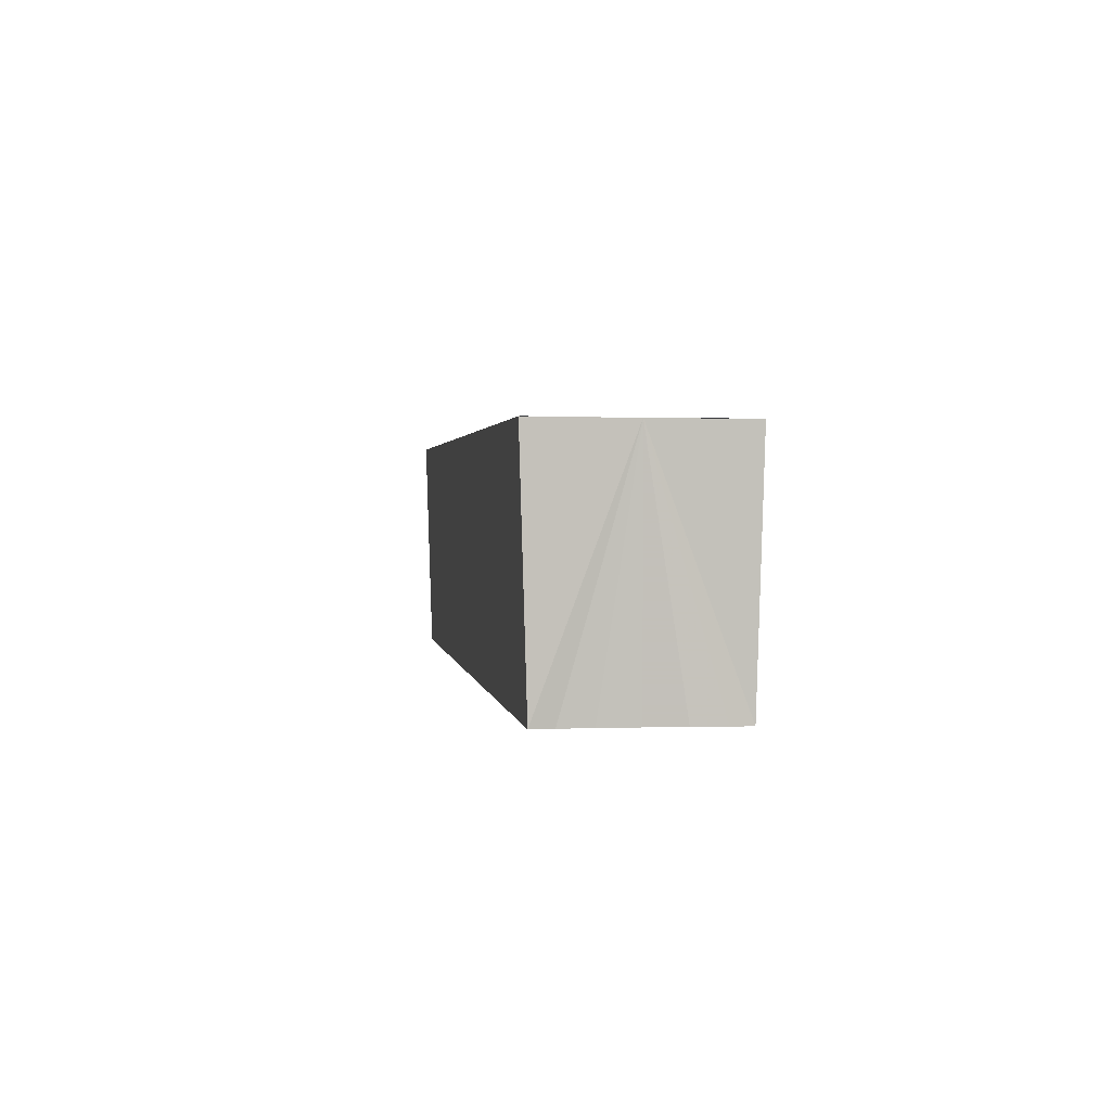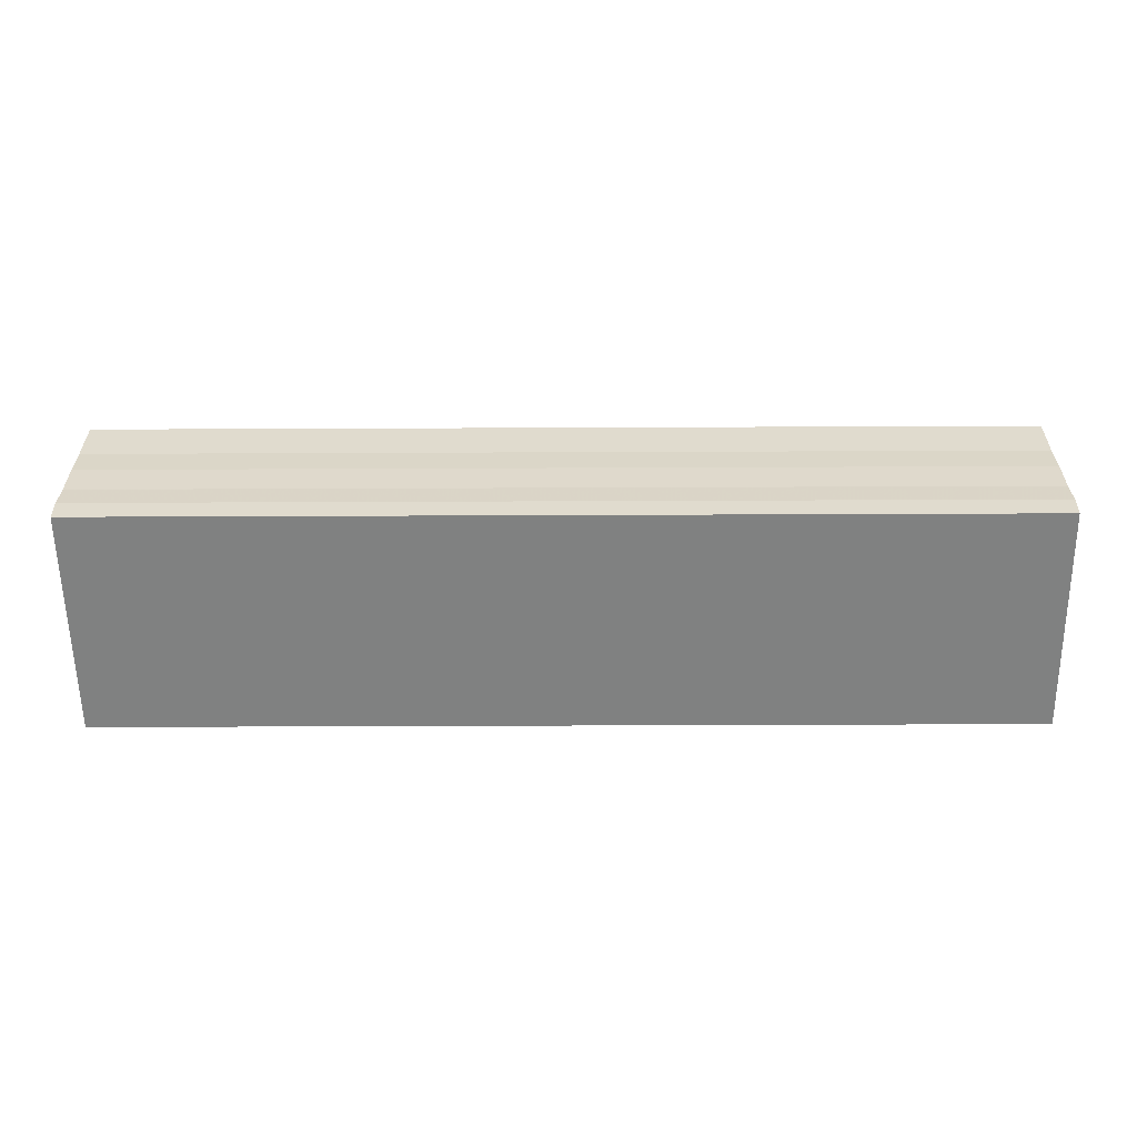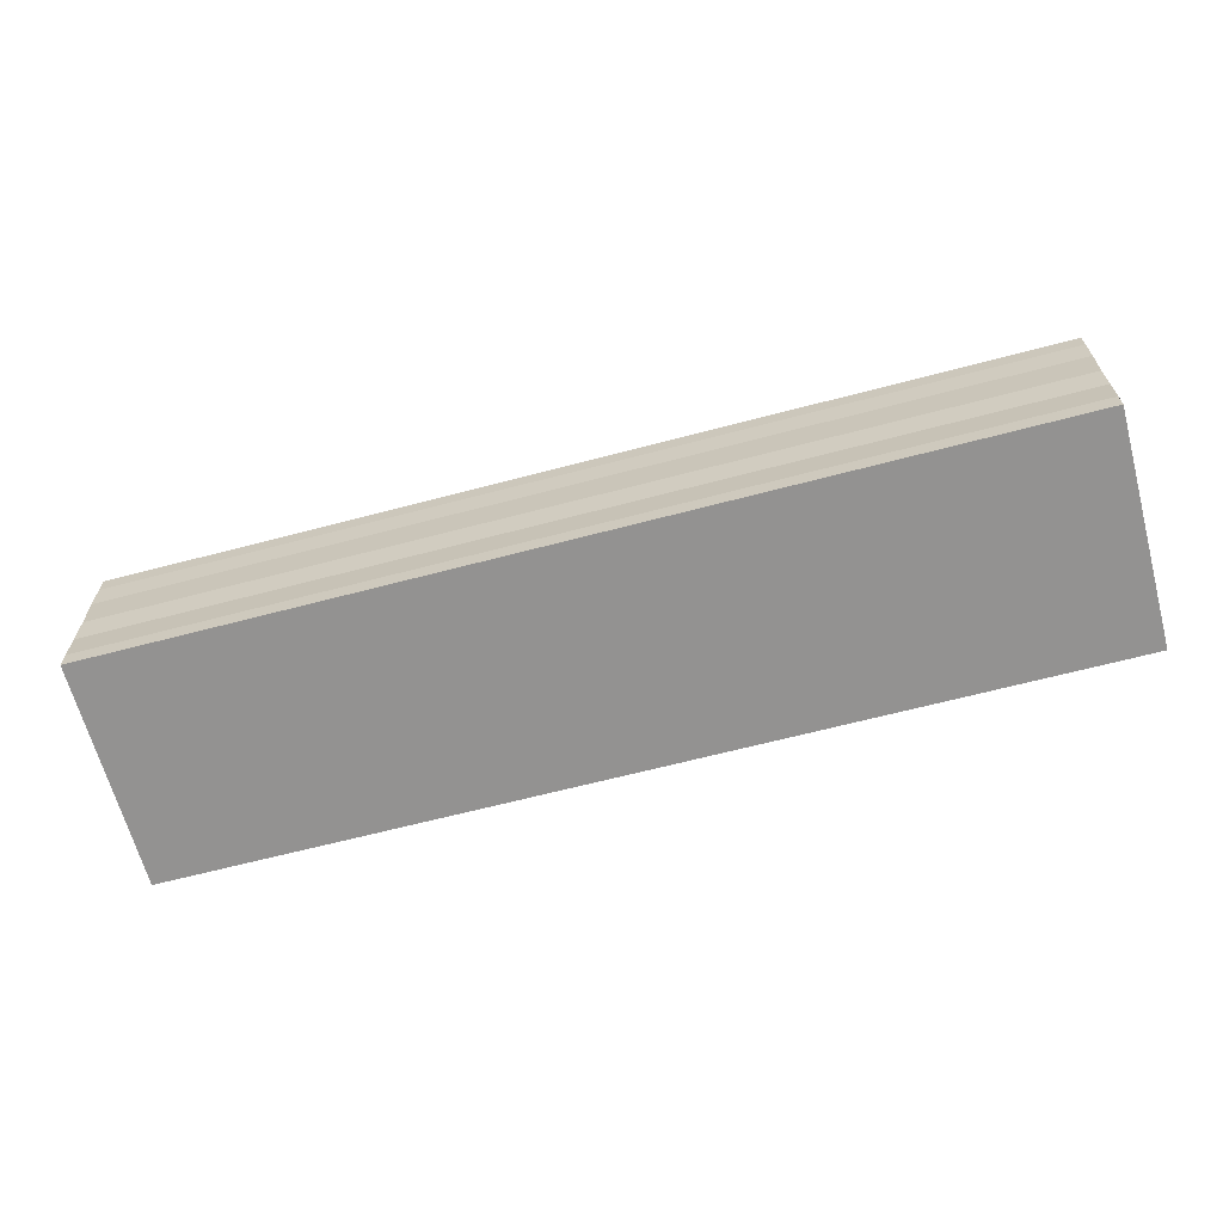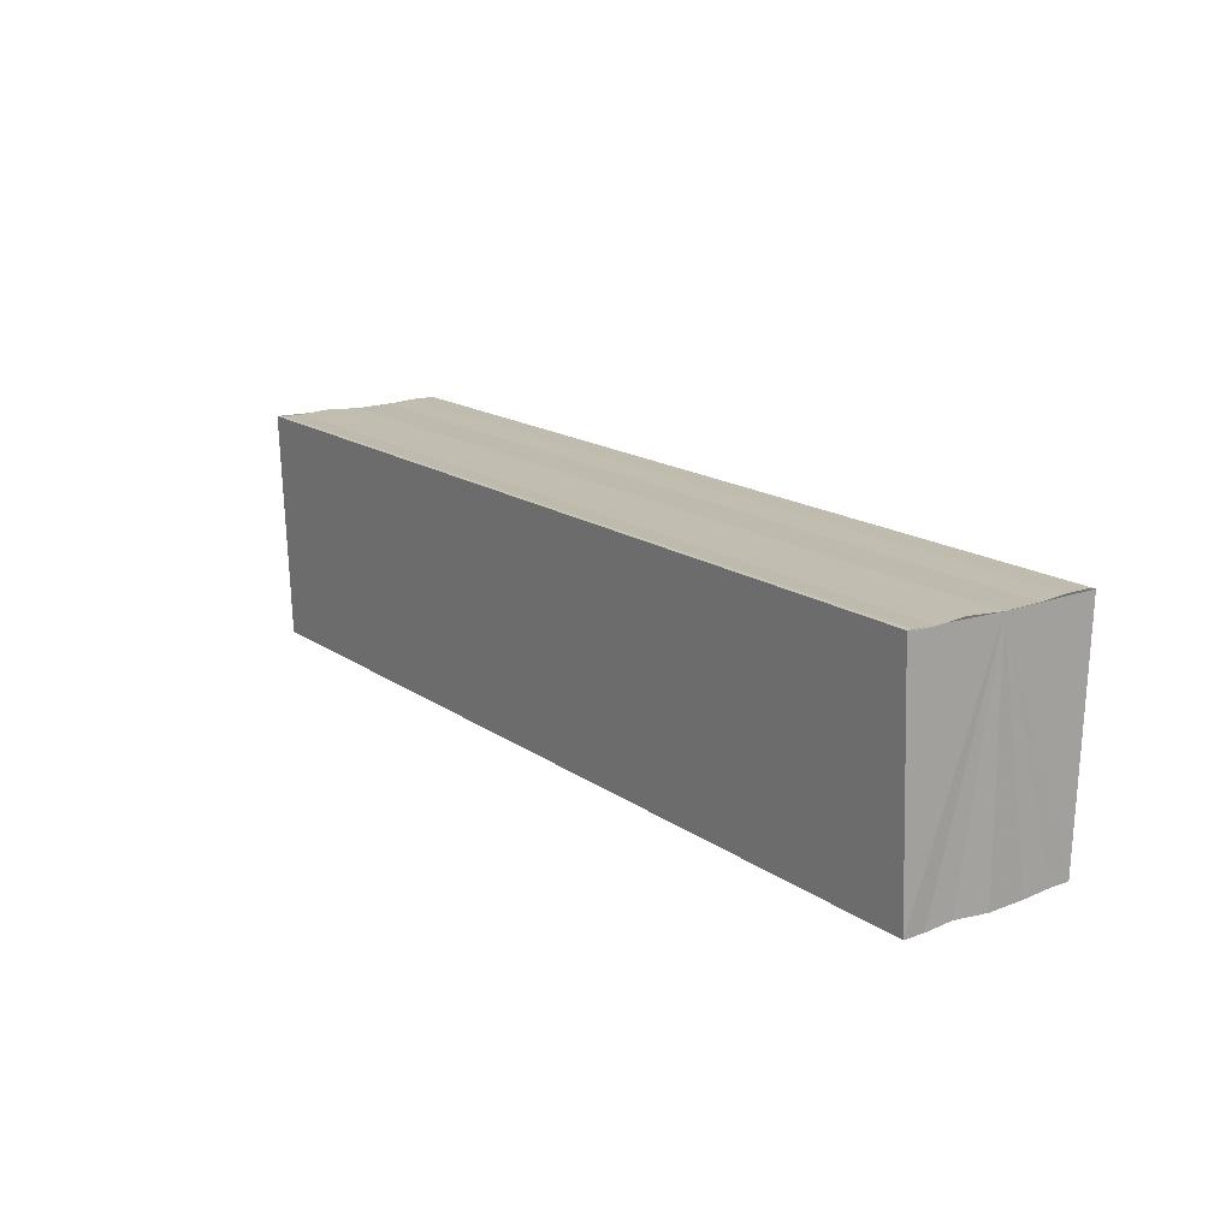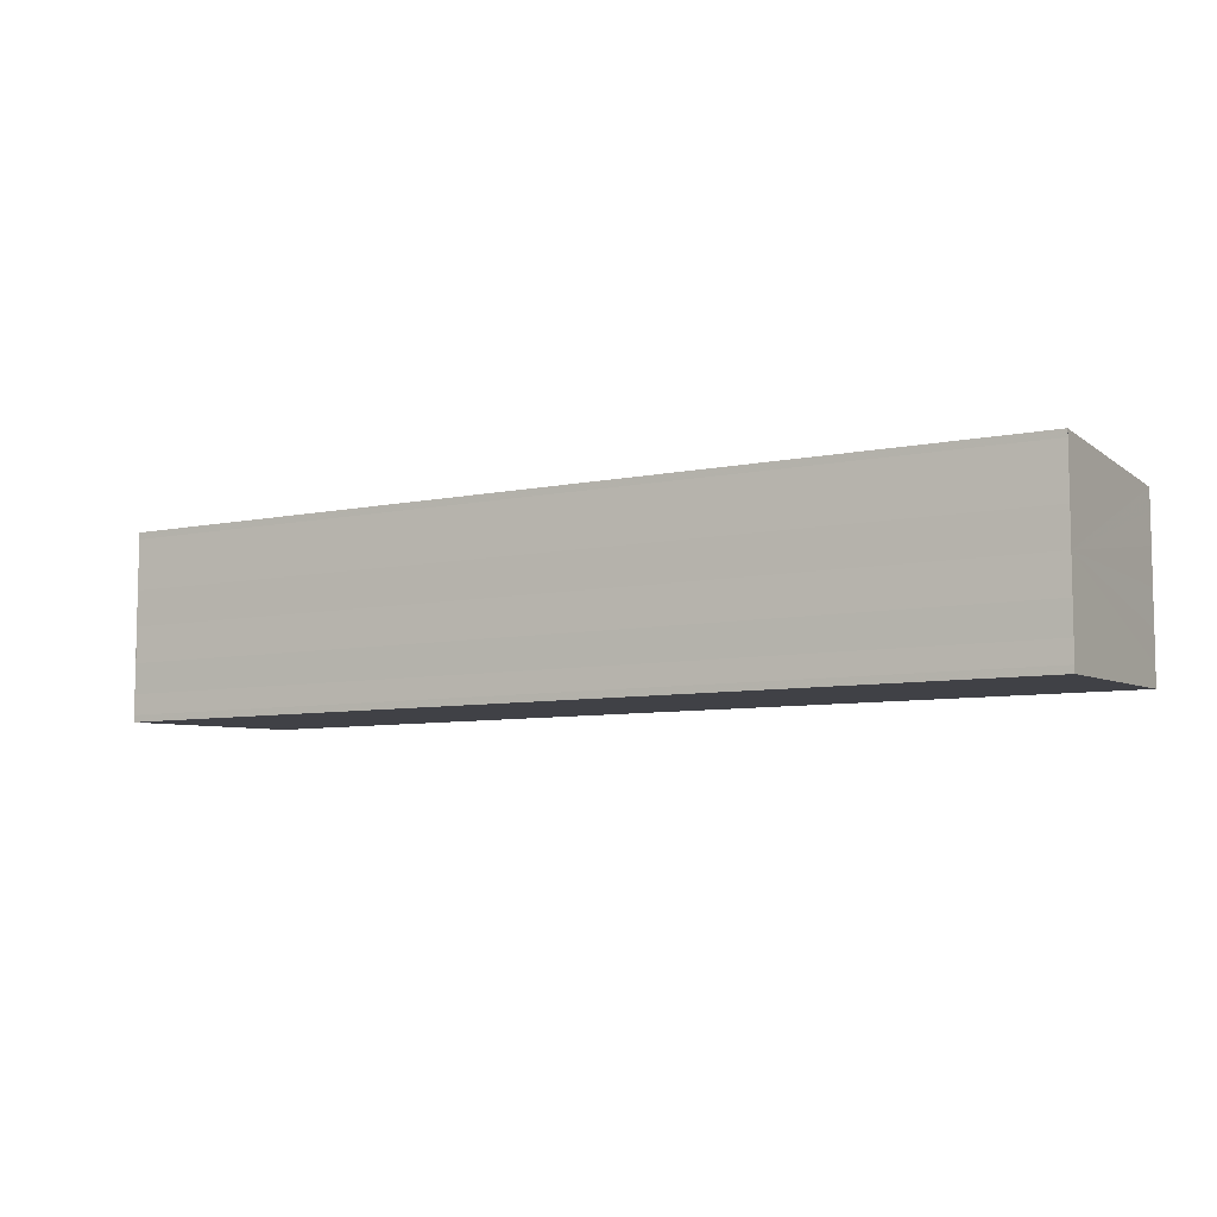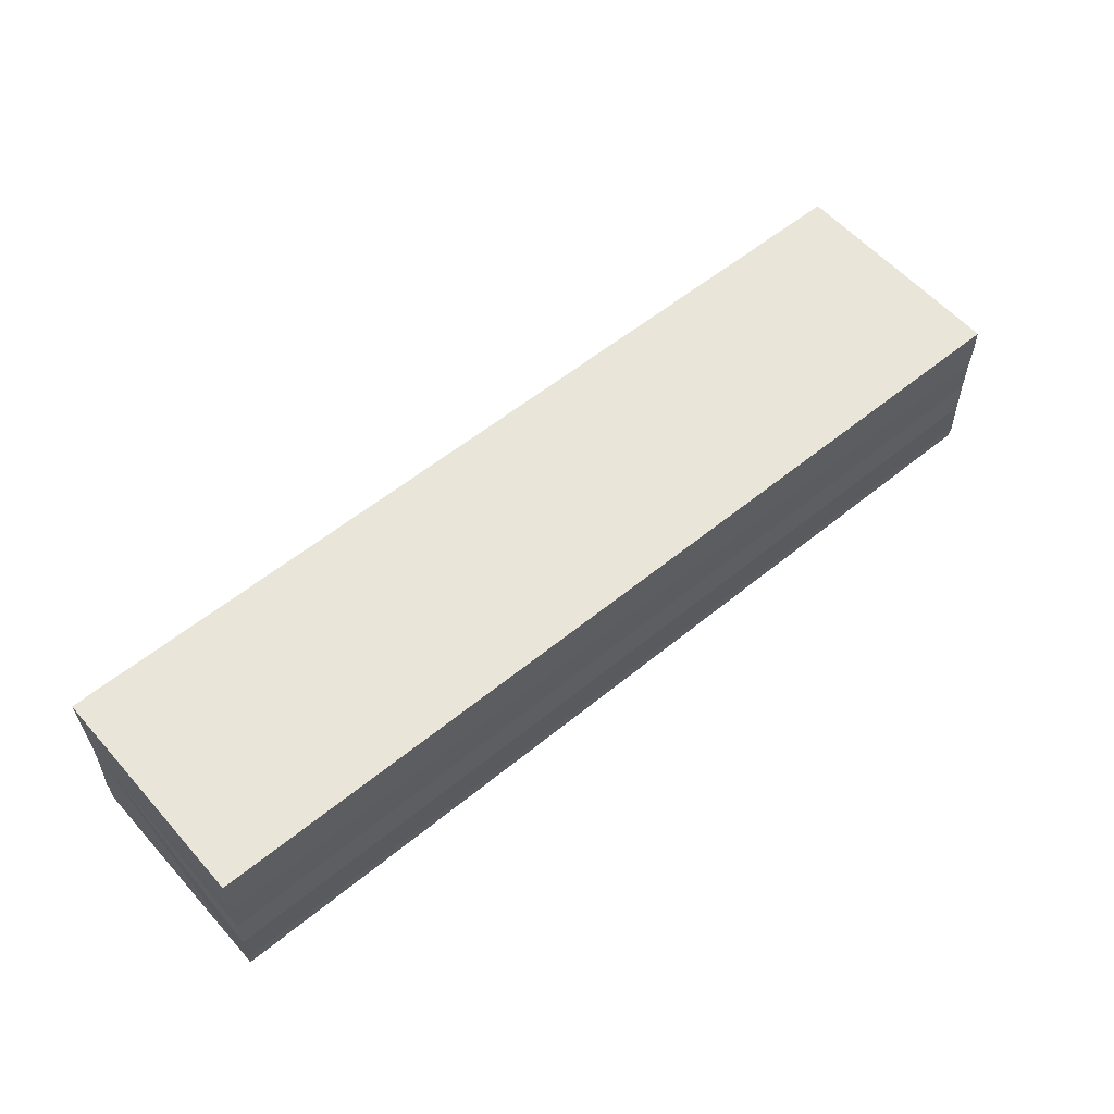
<metadata>
{"format":"obj","ext":"obj","renderer":"f3d","projection":"perspective","resolution":1024,"background":"white","views":[{"elev":1.7,"azim":-98.0,"up":"+Y"},{"elev":-58.7,"azim":0.3,"up":"+Z"},{"elev":-64.1,"azim":15.0,"up":"+Z"},{"elev":16.5,"azim":54.3,"up":"+Y"},{"elev":-7.5,"azim":-149.5,"up":"+Z"},{"elev":57.5,"azim":-40.5,"up":"+Z"}]}
</metadata>
<code>
o 5724
v 2206 1860 8.167
v 2206 1860 8.165
v 2205 1860 8.167
v 2205 1860 8.165
v 2206 1860 8.164
v 2205 1860 8.164
v 2206 1860 8.163
v 2205 1860 8.163
v 2206 1860 8.163
v 2206 1860 8.163
v 2205 1860 8.163
v 2205 1860 8.163
v 2205 1860 8.164
v 2205 1860 8.165
v 2205 1860 8.167
v 2205 1860 8.169
v 2205 1860 8.17
v 2205 1860 8.171
v 2205 1860 8.171
v 2205 1860 8.169
v 2206 1860 8.163
v 2205 1860 8.163
v 2205 1860 8.163
v 2206 1860 8.163
v 2206 1860 8.163
v 2206 1860 8.164
v 2206 1860 8.165
v 2206 1860 8.167
v 2206 1860 8.169
v 2206 1860 8.17
v 2206 1860 8.171
v 2206 1860 8.171
v 2206 1860 8.169
v 2205 1860 8.17
v 2206 1860 8.17
v 2205 1860 8.171
v 2206 1860 8.171
v 2205 1860 8.171
v 2206 1860 8.171
v 2205 1860 8.171
v 2205 1860 8.171
v 2205 1860 8.171
v 2206 1860 8.171
v 2206 1860 8.171
v 2205 1860 8.17
v 2205 1860 8.171
v 2205 1860 8.169
v 2206 1860 8.17
v 2205 1860 8.167
v 2206 1860 8.169
v 2205 1860 8.165
v 2206 1860 8.167
v 2205 1860 8.164
v 2206 1860 8.165
v 2205 1860 8.163
v 2206 1860 8.164
v 2206 1860 8.163
v 2206 1860 8.164
v 2206 1860 8.165
v 2205 1860 8.164
v 2206 1860 8.167
v 2205 1860 8.165
v 2206 1860 8.169
v 2205 1860 8.167
v 2206 1860 8.17
v 2205 1860 8.169
v 2206 1860 8.171
v 2205 1860 8.17
f 1 2 3
f 3 2 4
f 2 5 4
f 4 5 6
f 5 7 6
f 6 7 8
f 7 9 8
f 8 10 11
f 3 11 12
f 3 12 13
f 3 13 14
f 3 14 15
f 3 15 16
f 3 16 17
f 3 17 18
f 3 18 19
f 20 1 3
f 1 21 10
f 22 21 23
f 24 25 22
f 1 26 21
f 1 27 26
f 1 28 27
f 1 29 28
f 1 30 29
f 1 31 30
f 1 32 31
f 33 1 20
f 34 33 20
f 35 33 34
f 36 35 34
f 37 35 36
f 38 37 36
f 39 37 40
f 41 32 42
f 43 44 41
f 45 31 46
f 47 48 45
f 49 50 47
f 51 52 49
f 53 54 51
f 55 56 53
f 57 58 55
f 58 59 60
f 59 61 62
f 61 63 64
f 63 65 66
f 65 67 68

</code>
